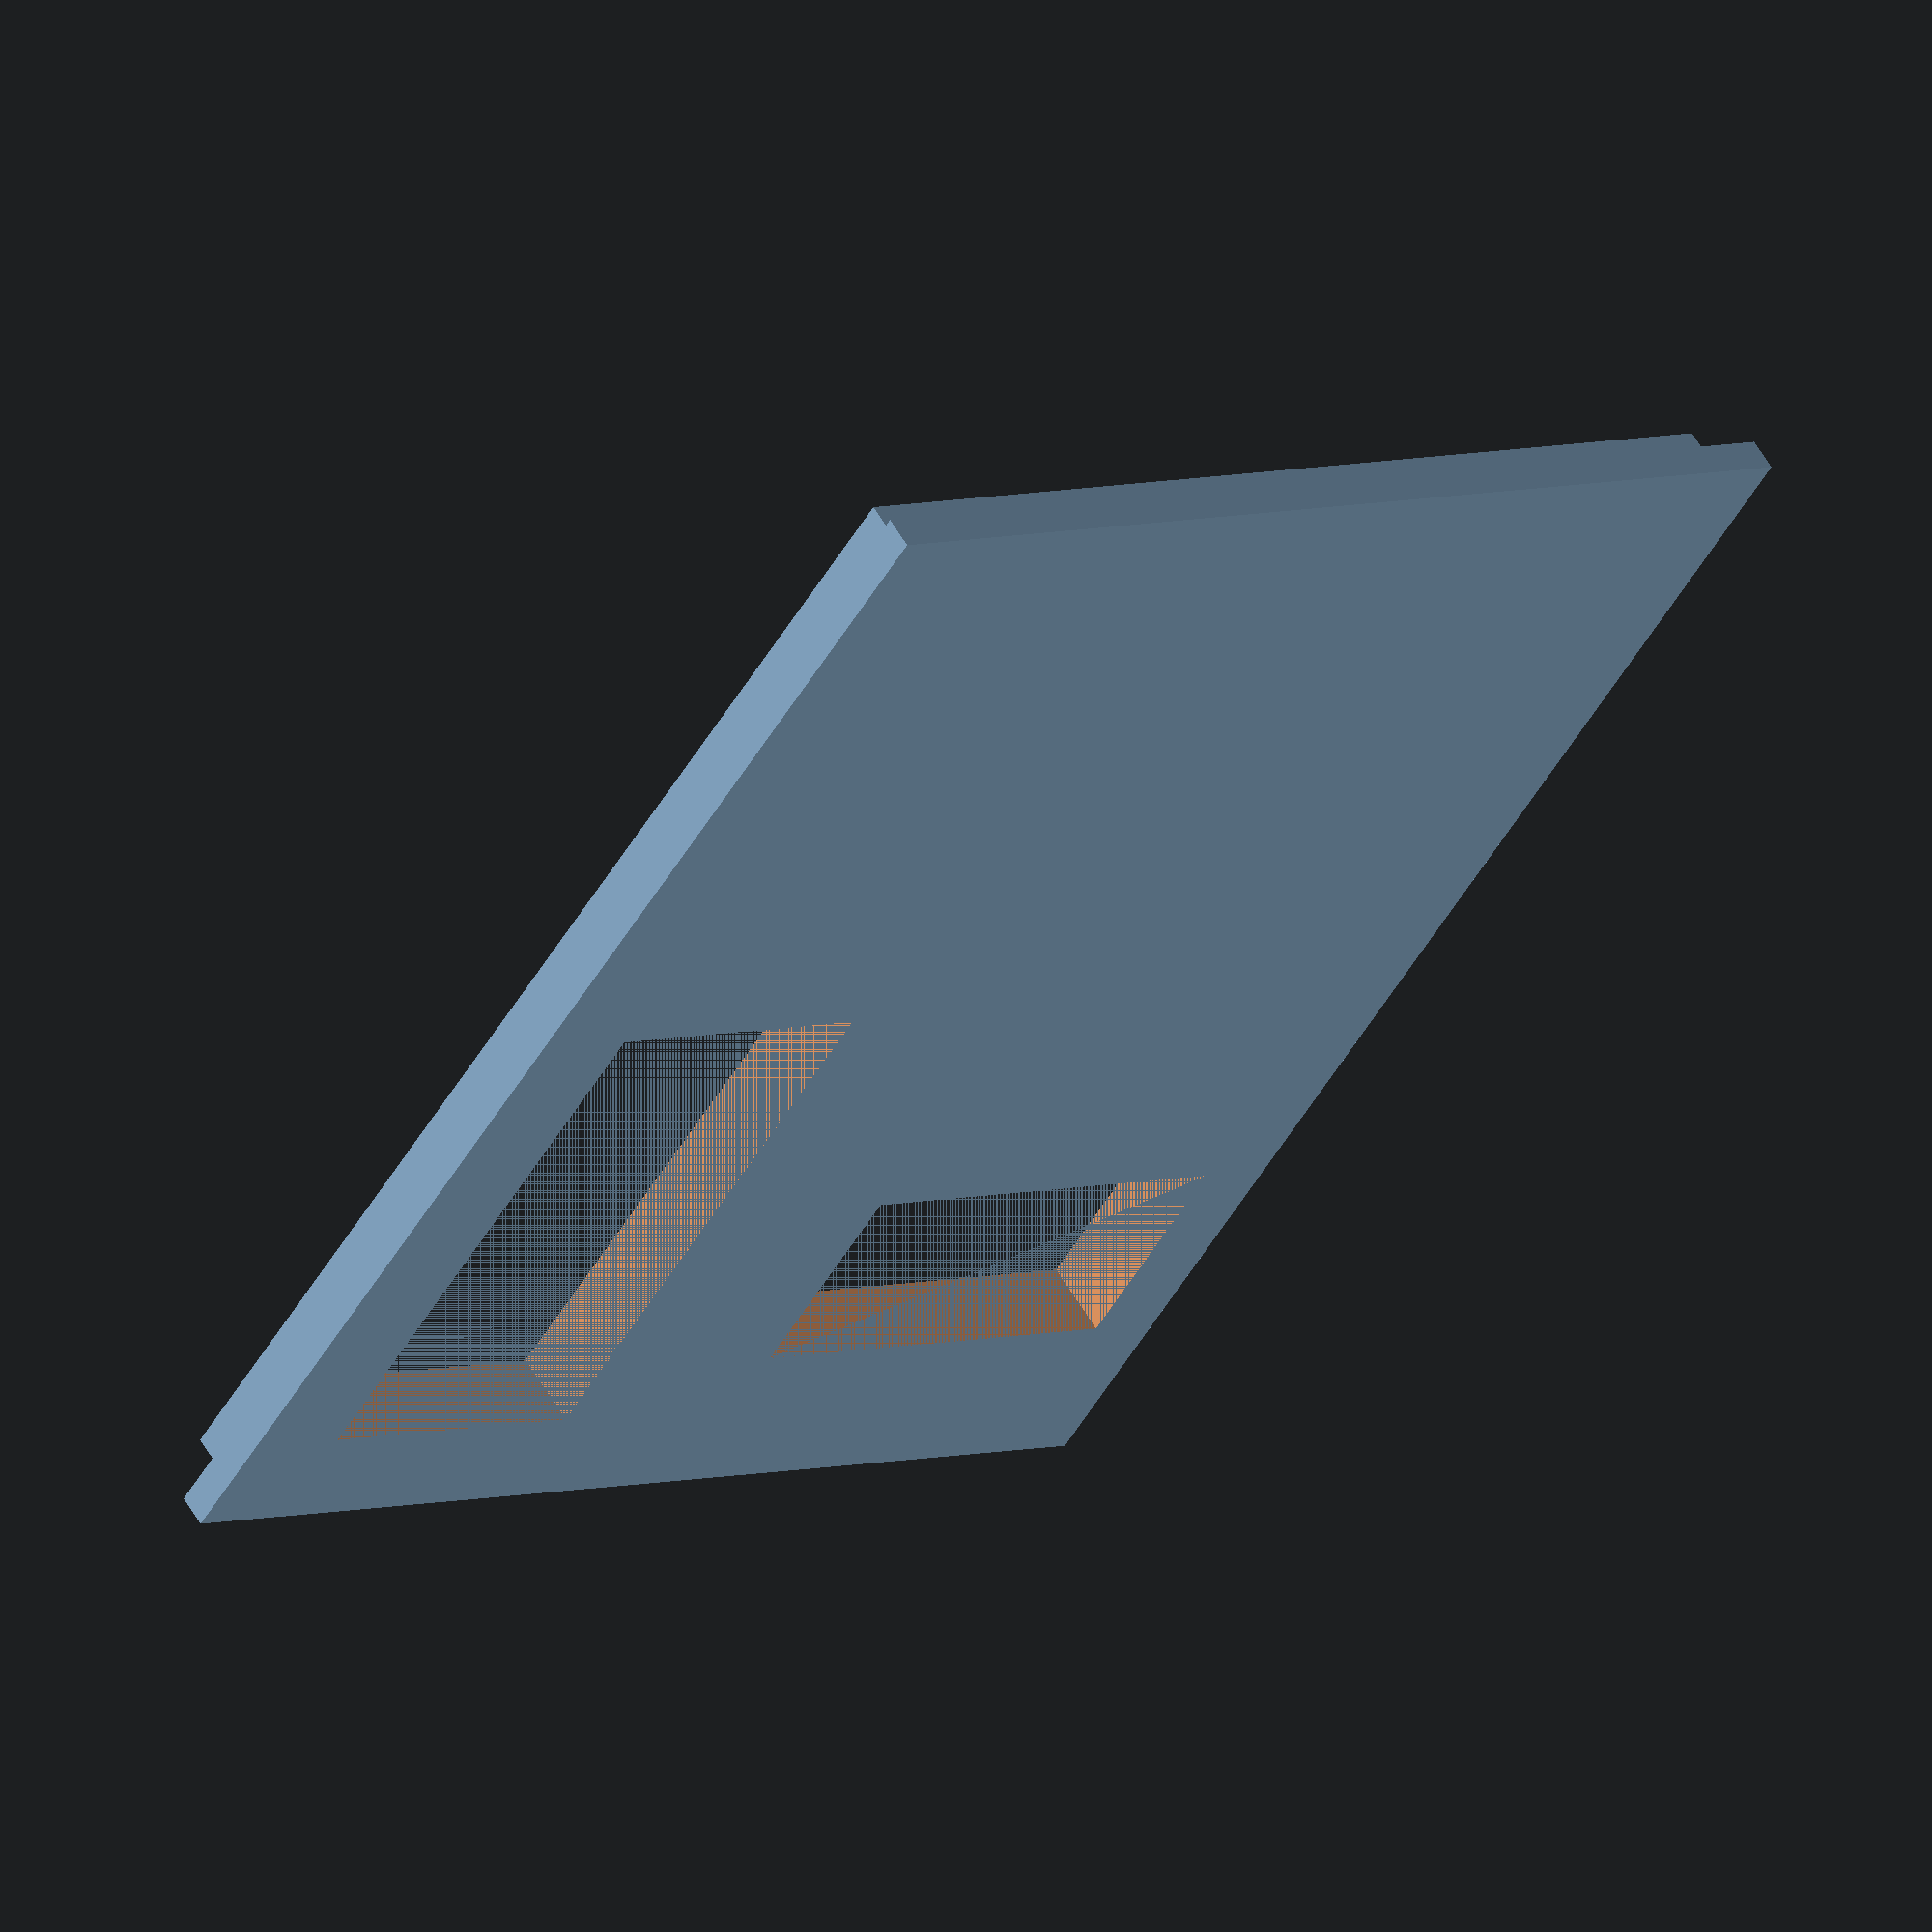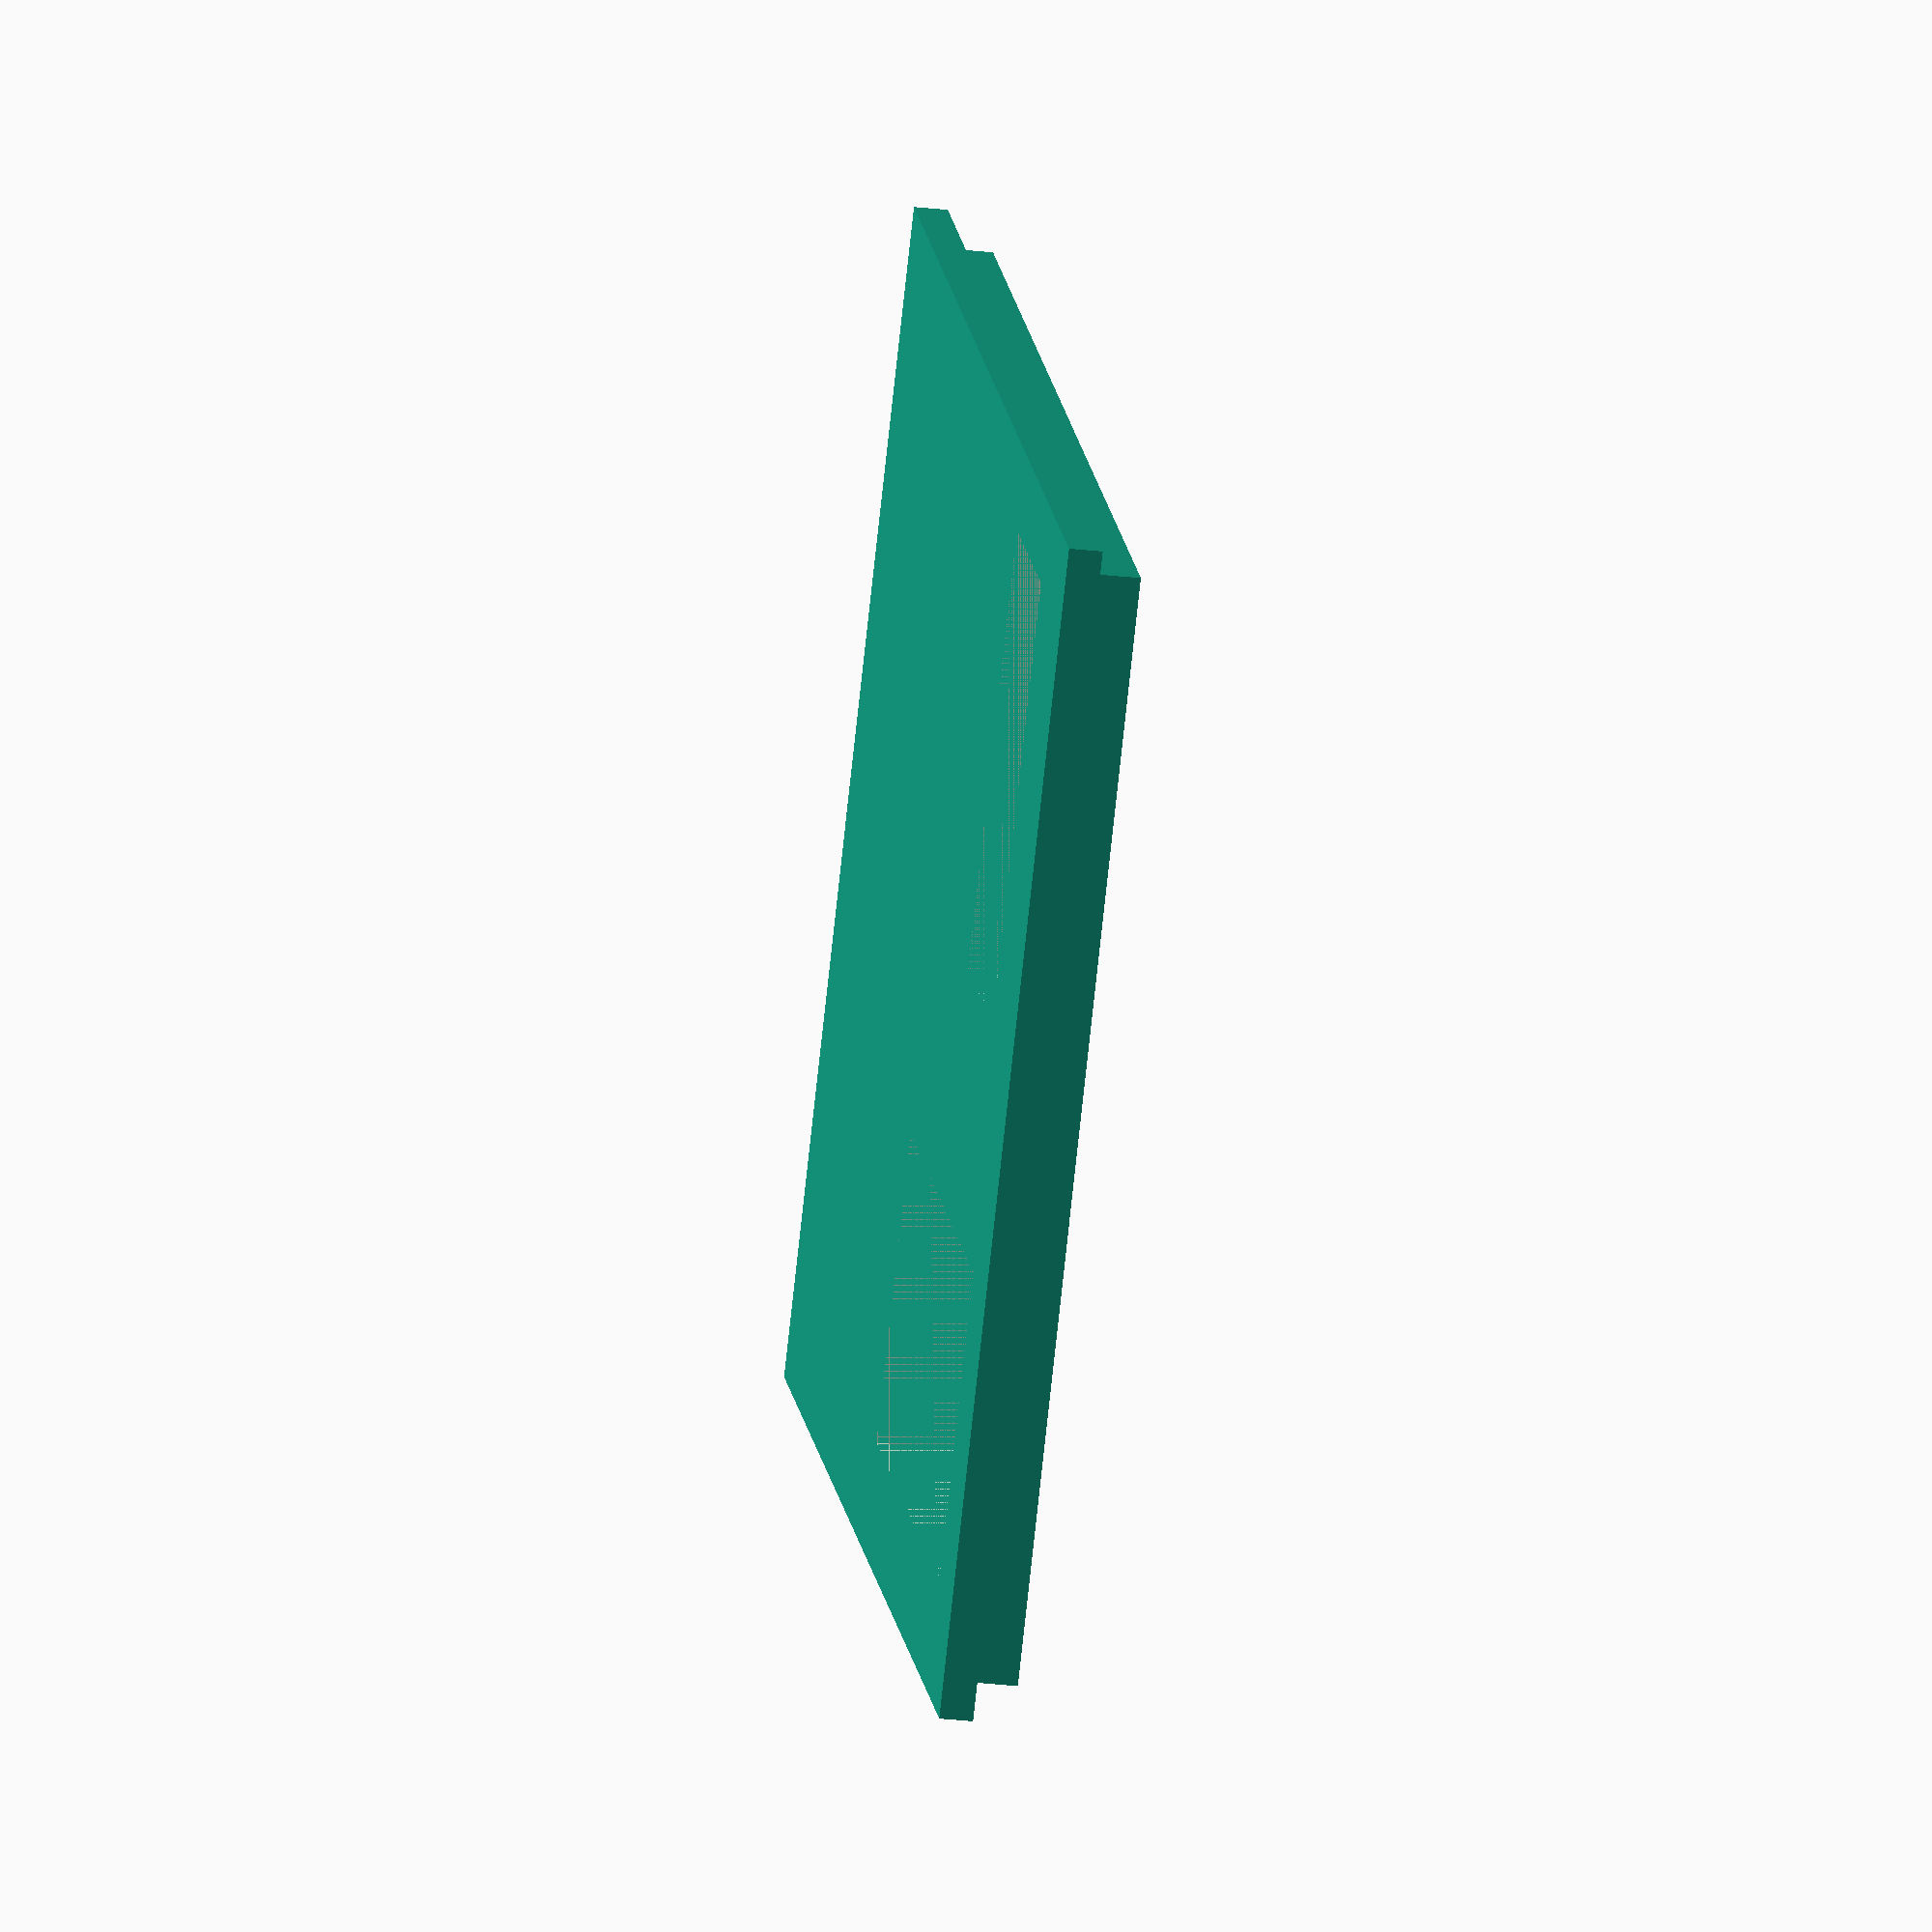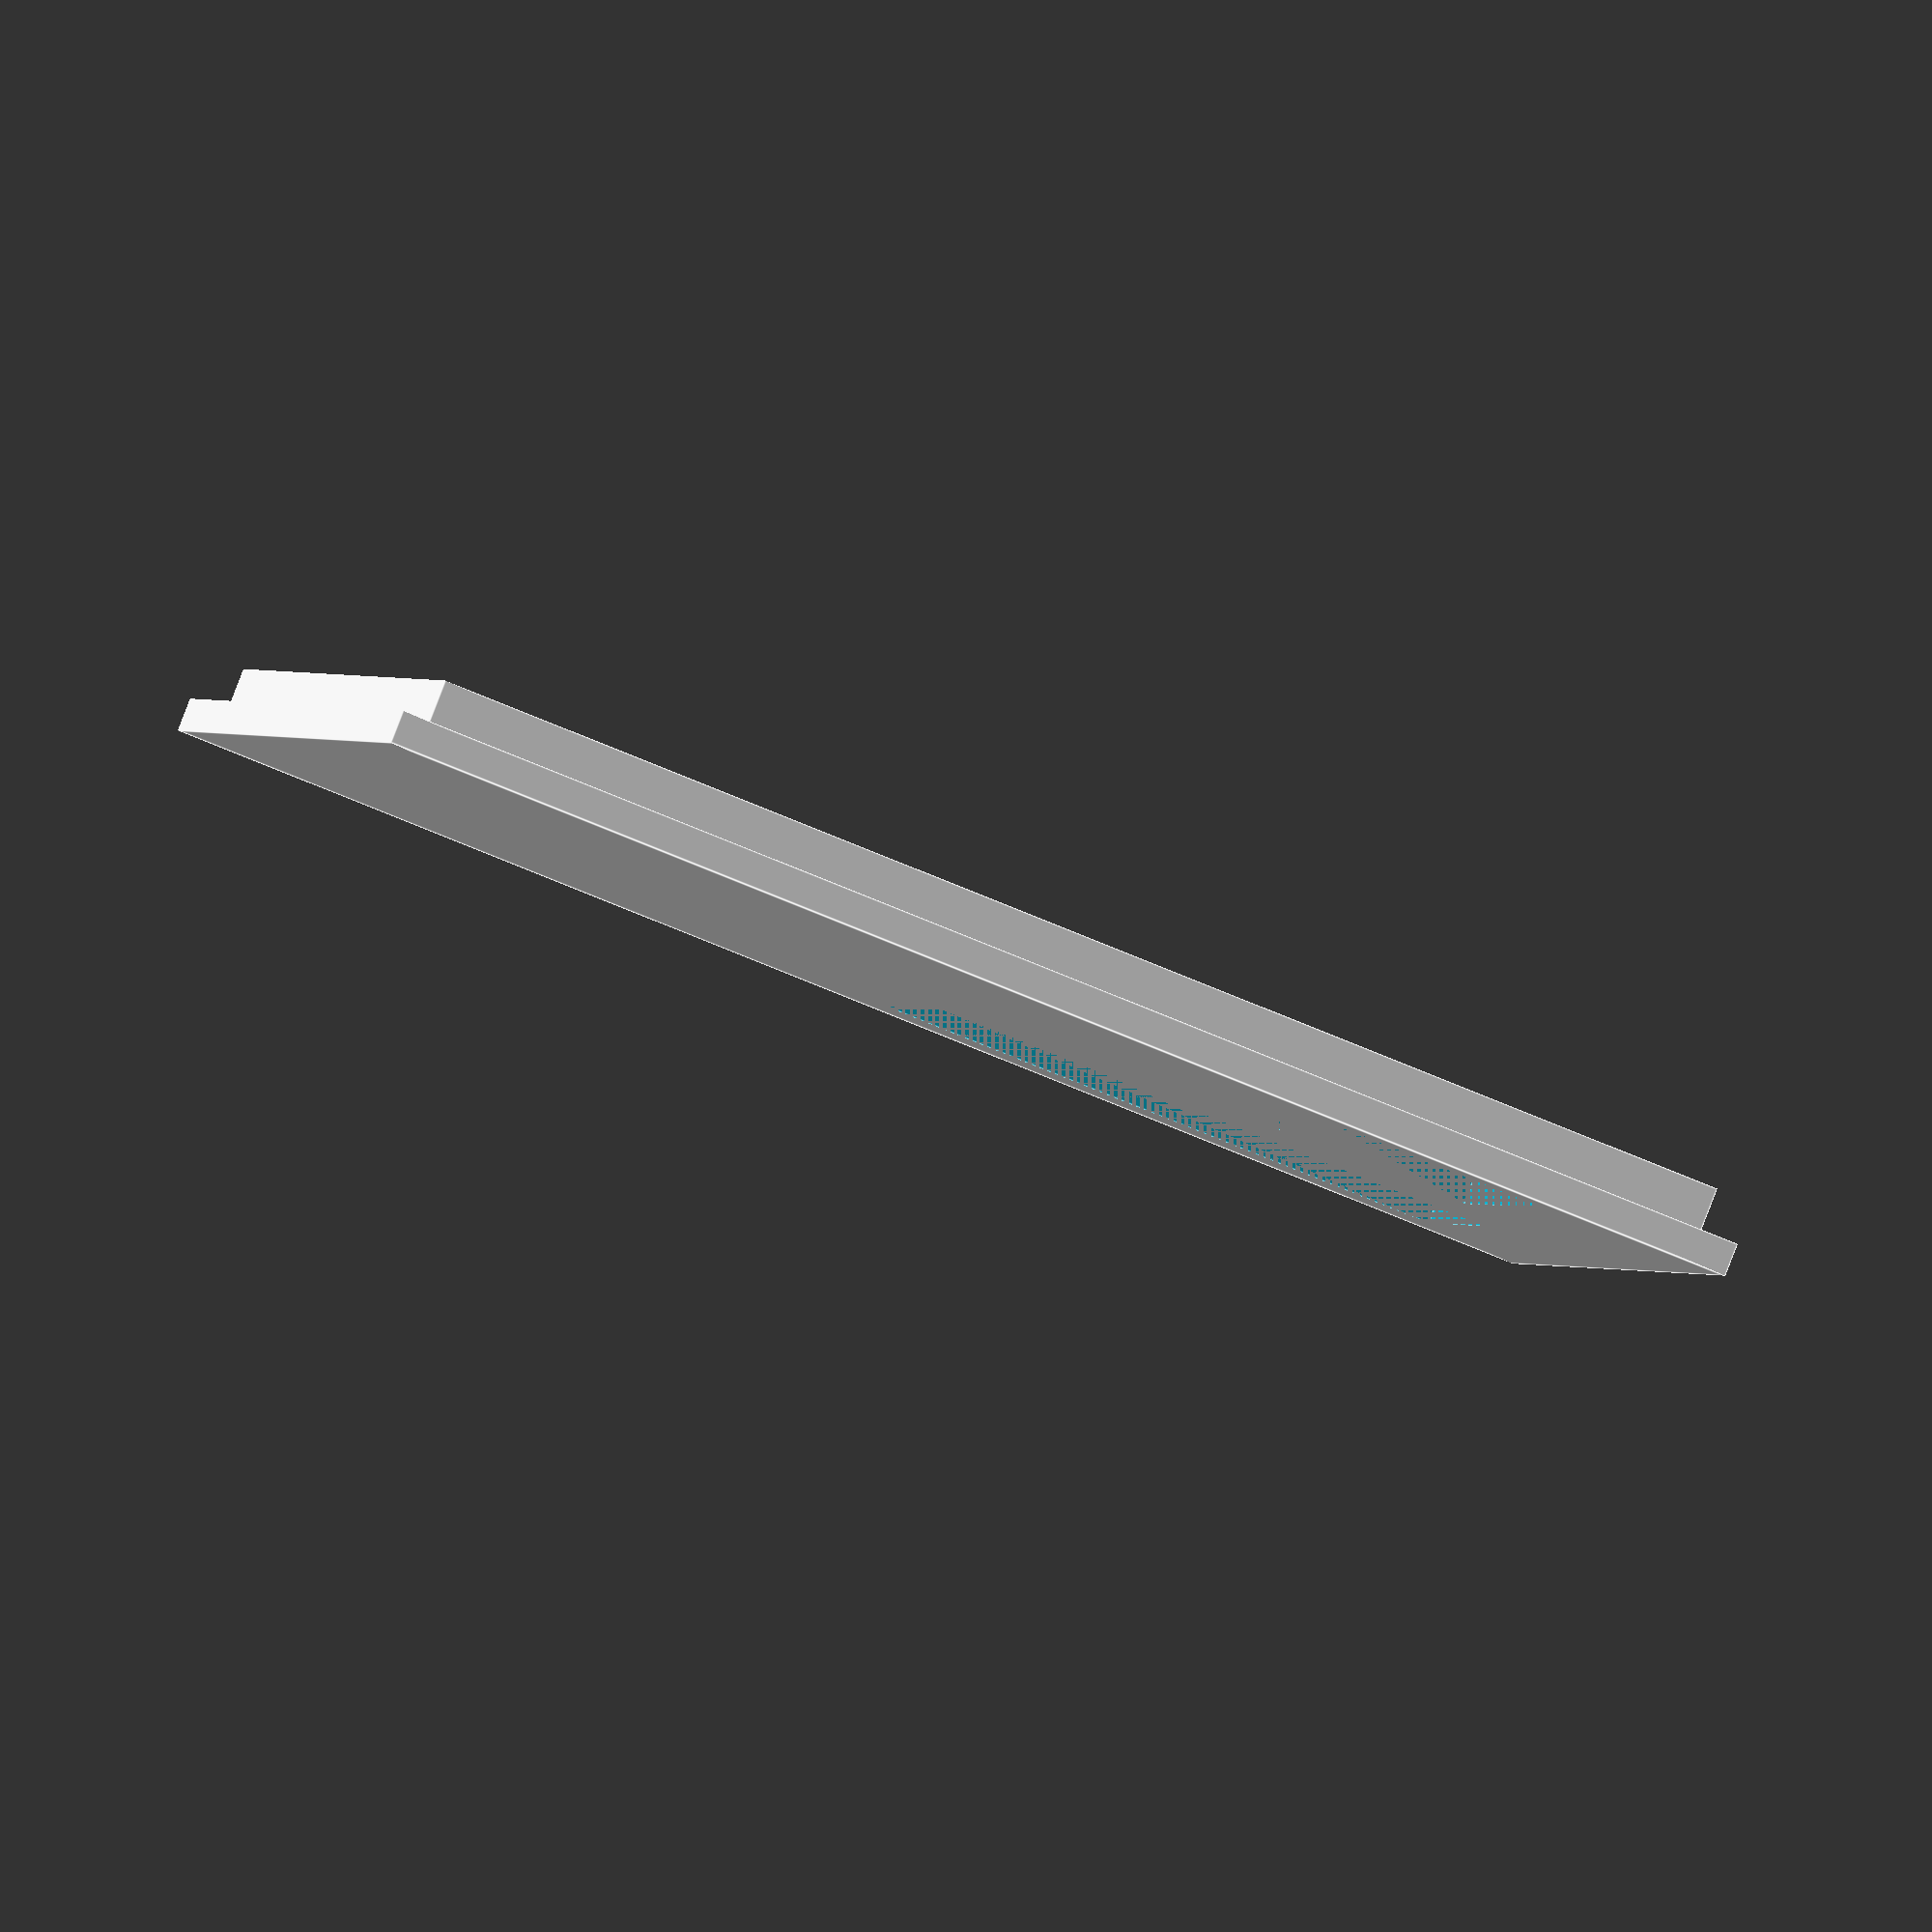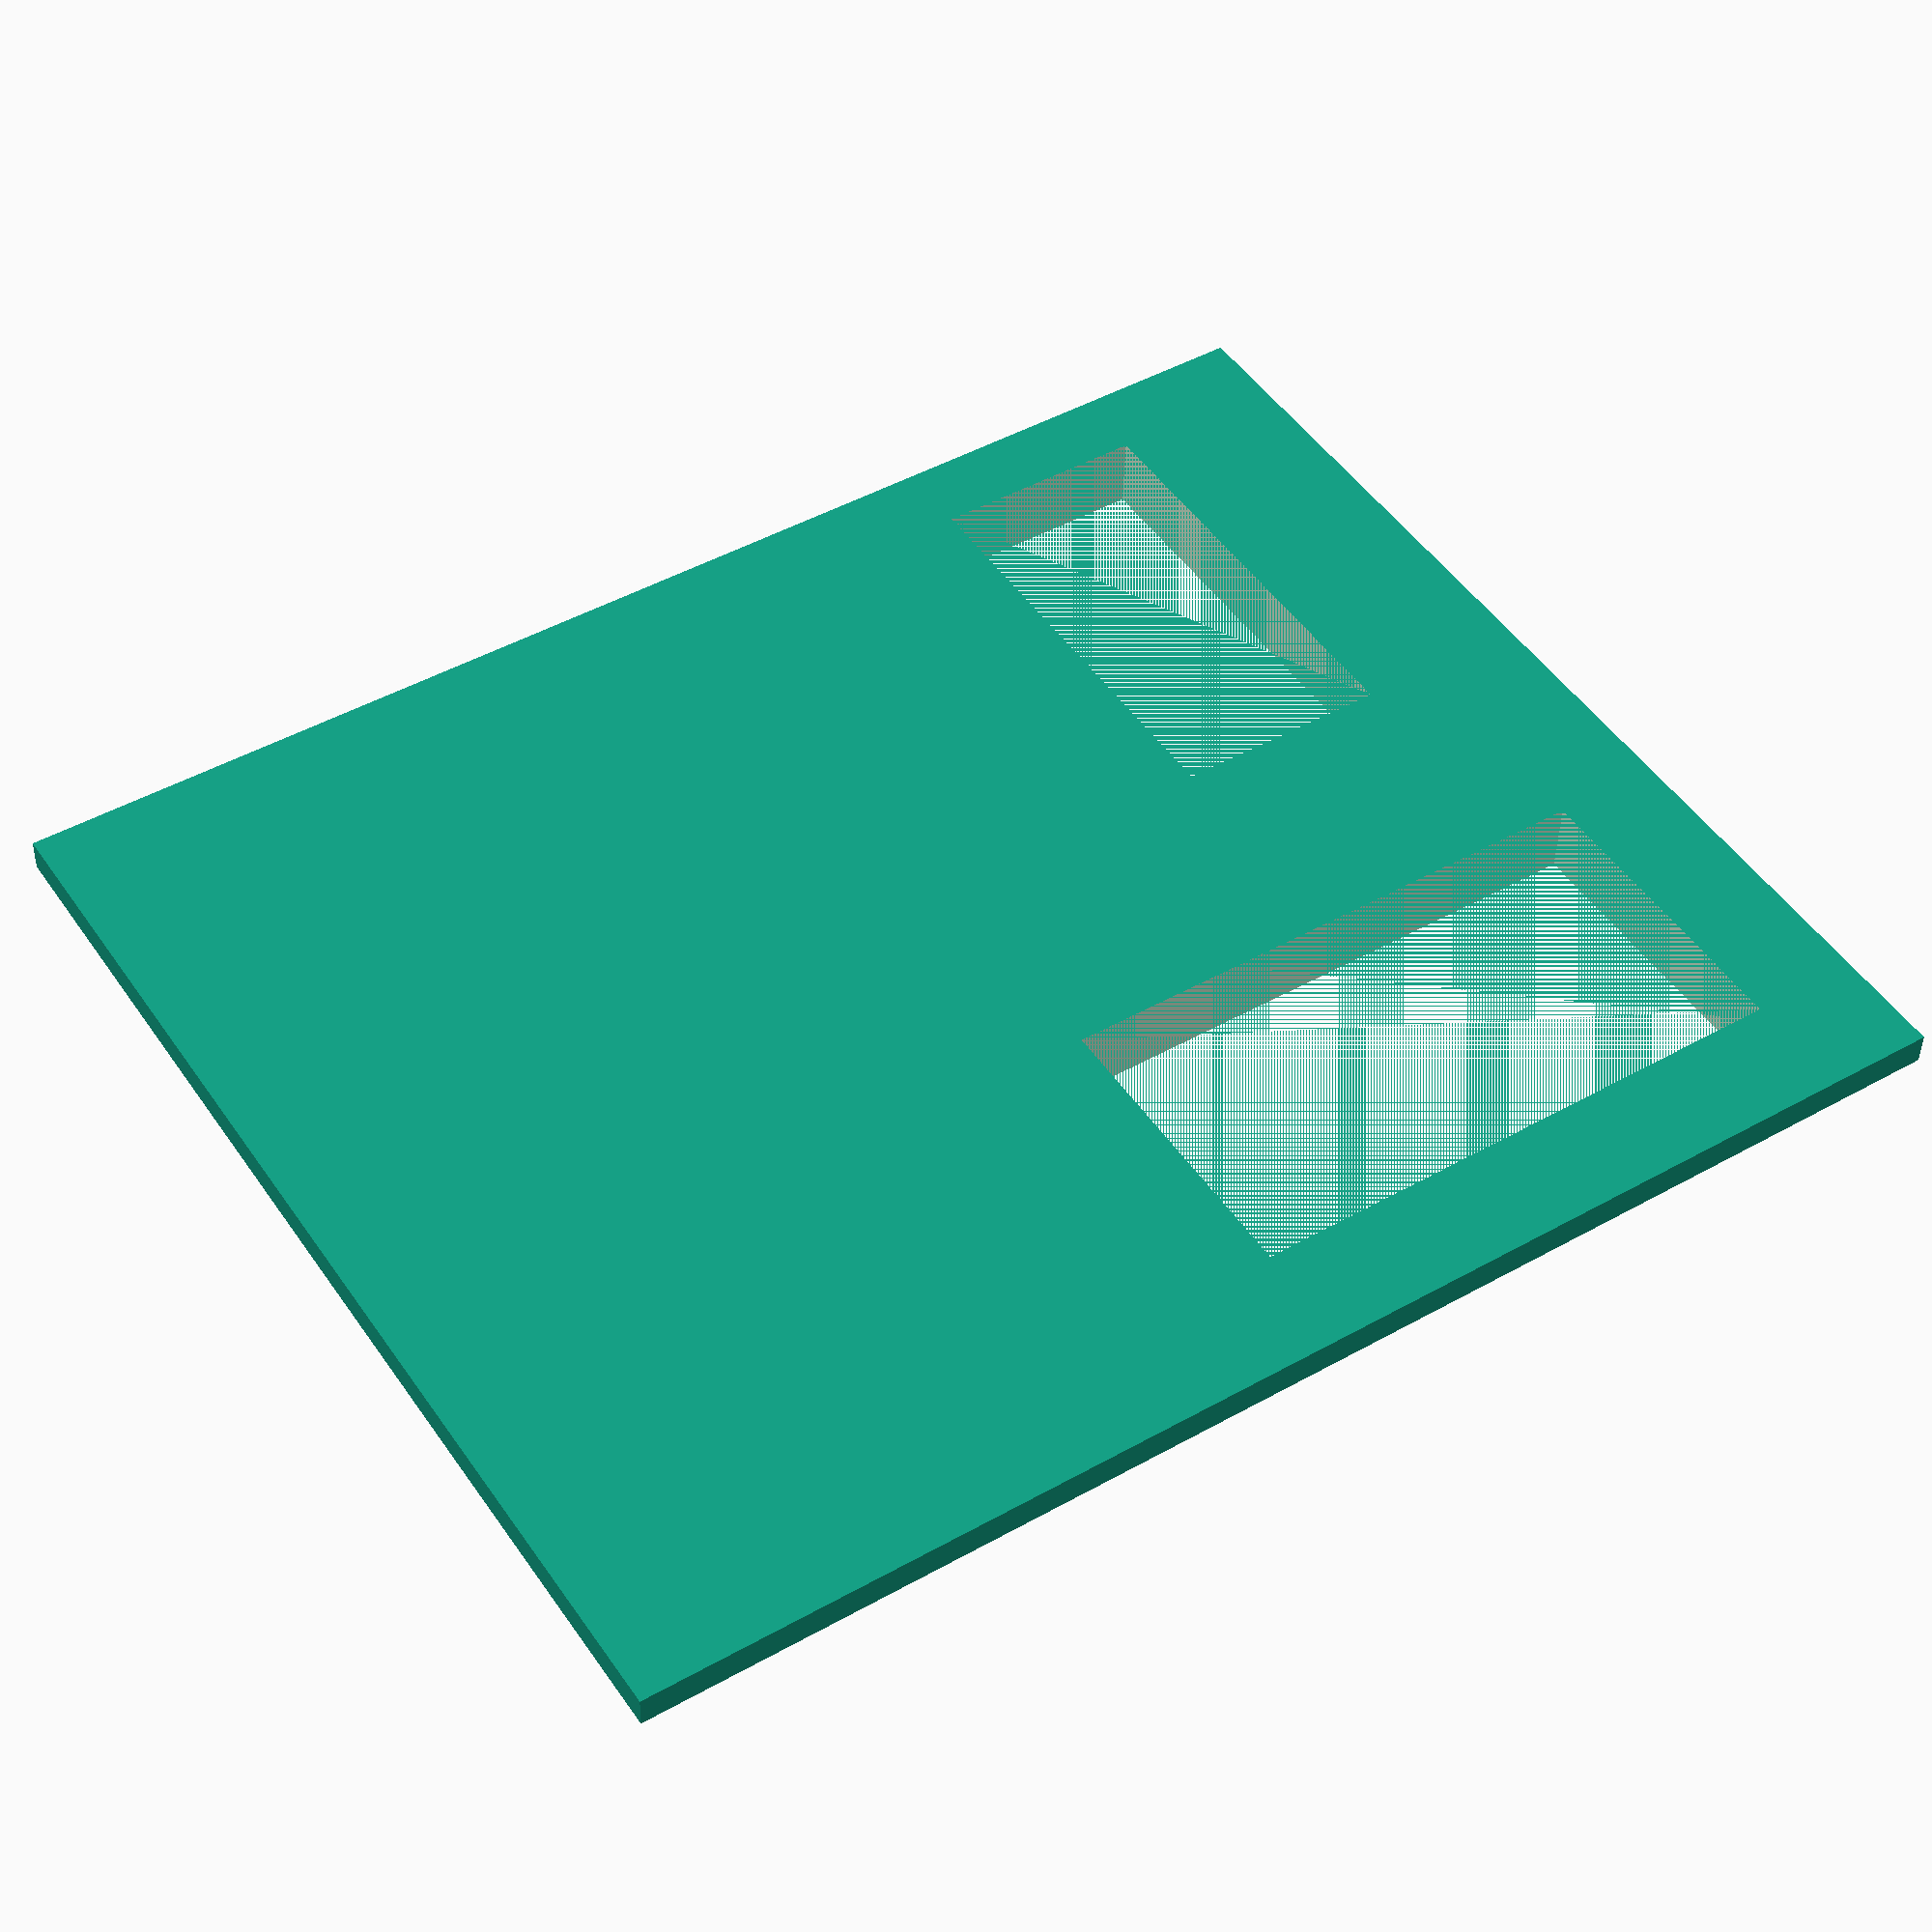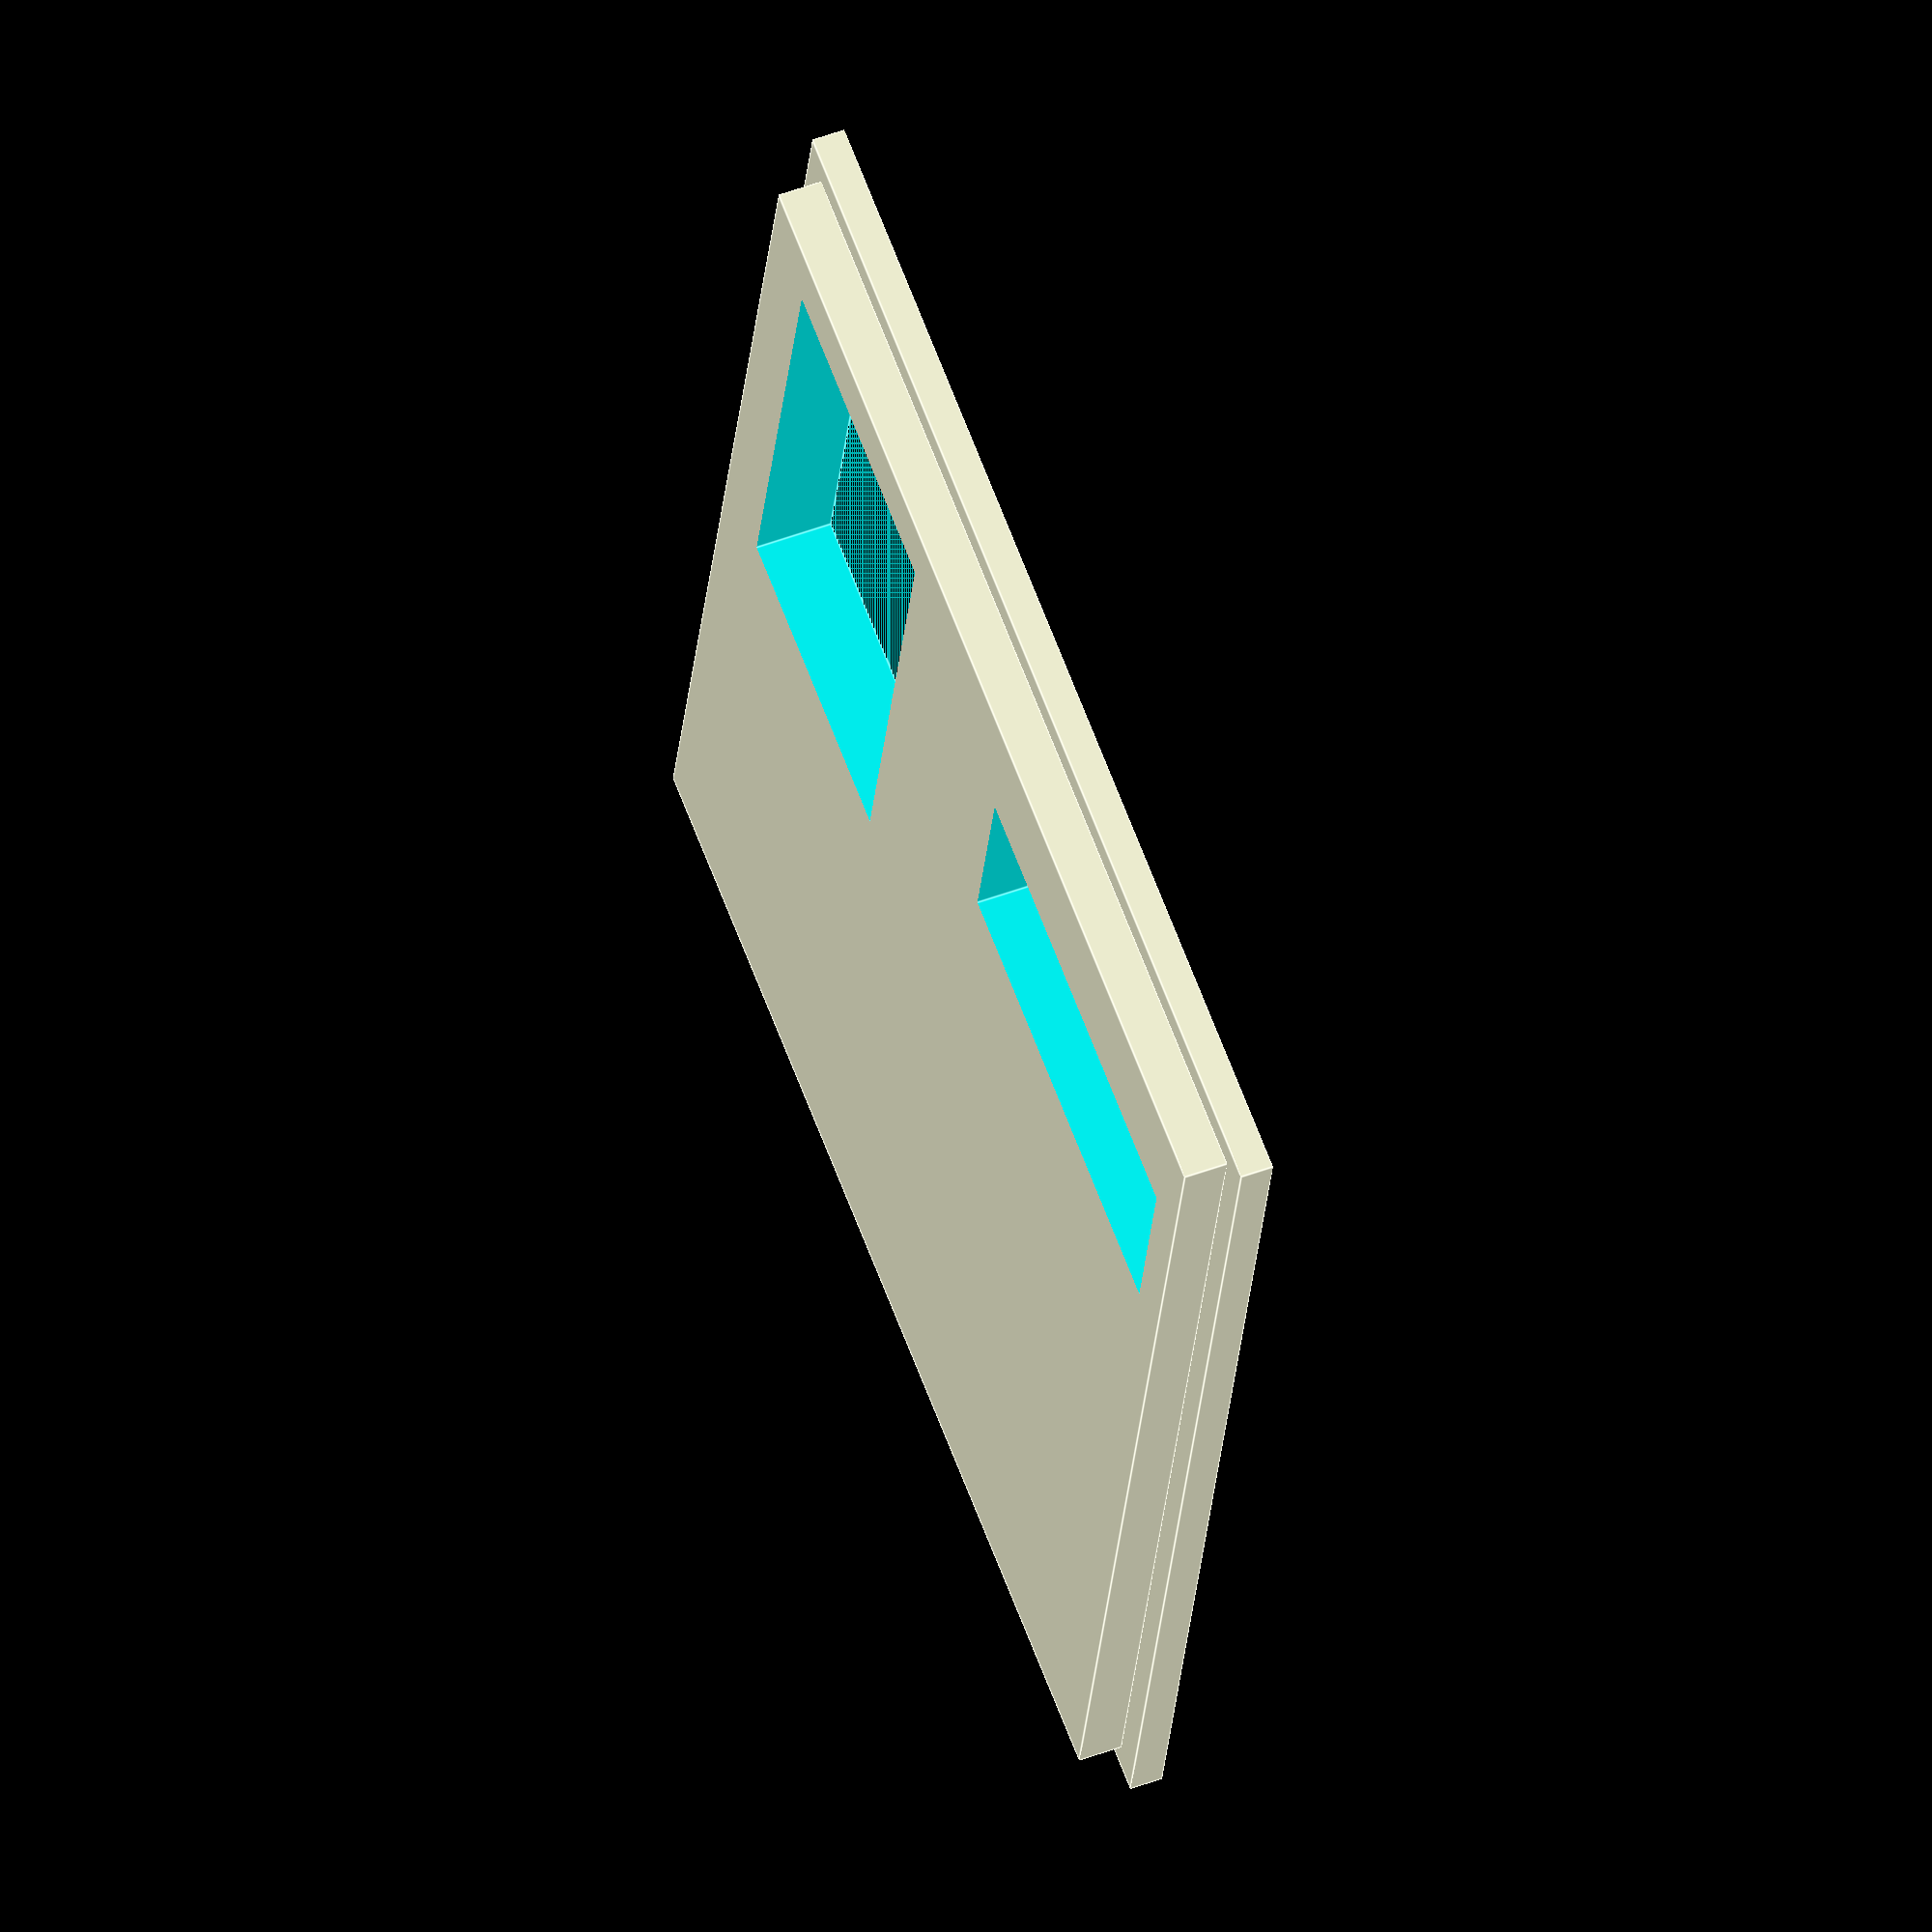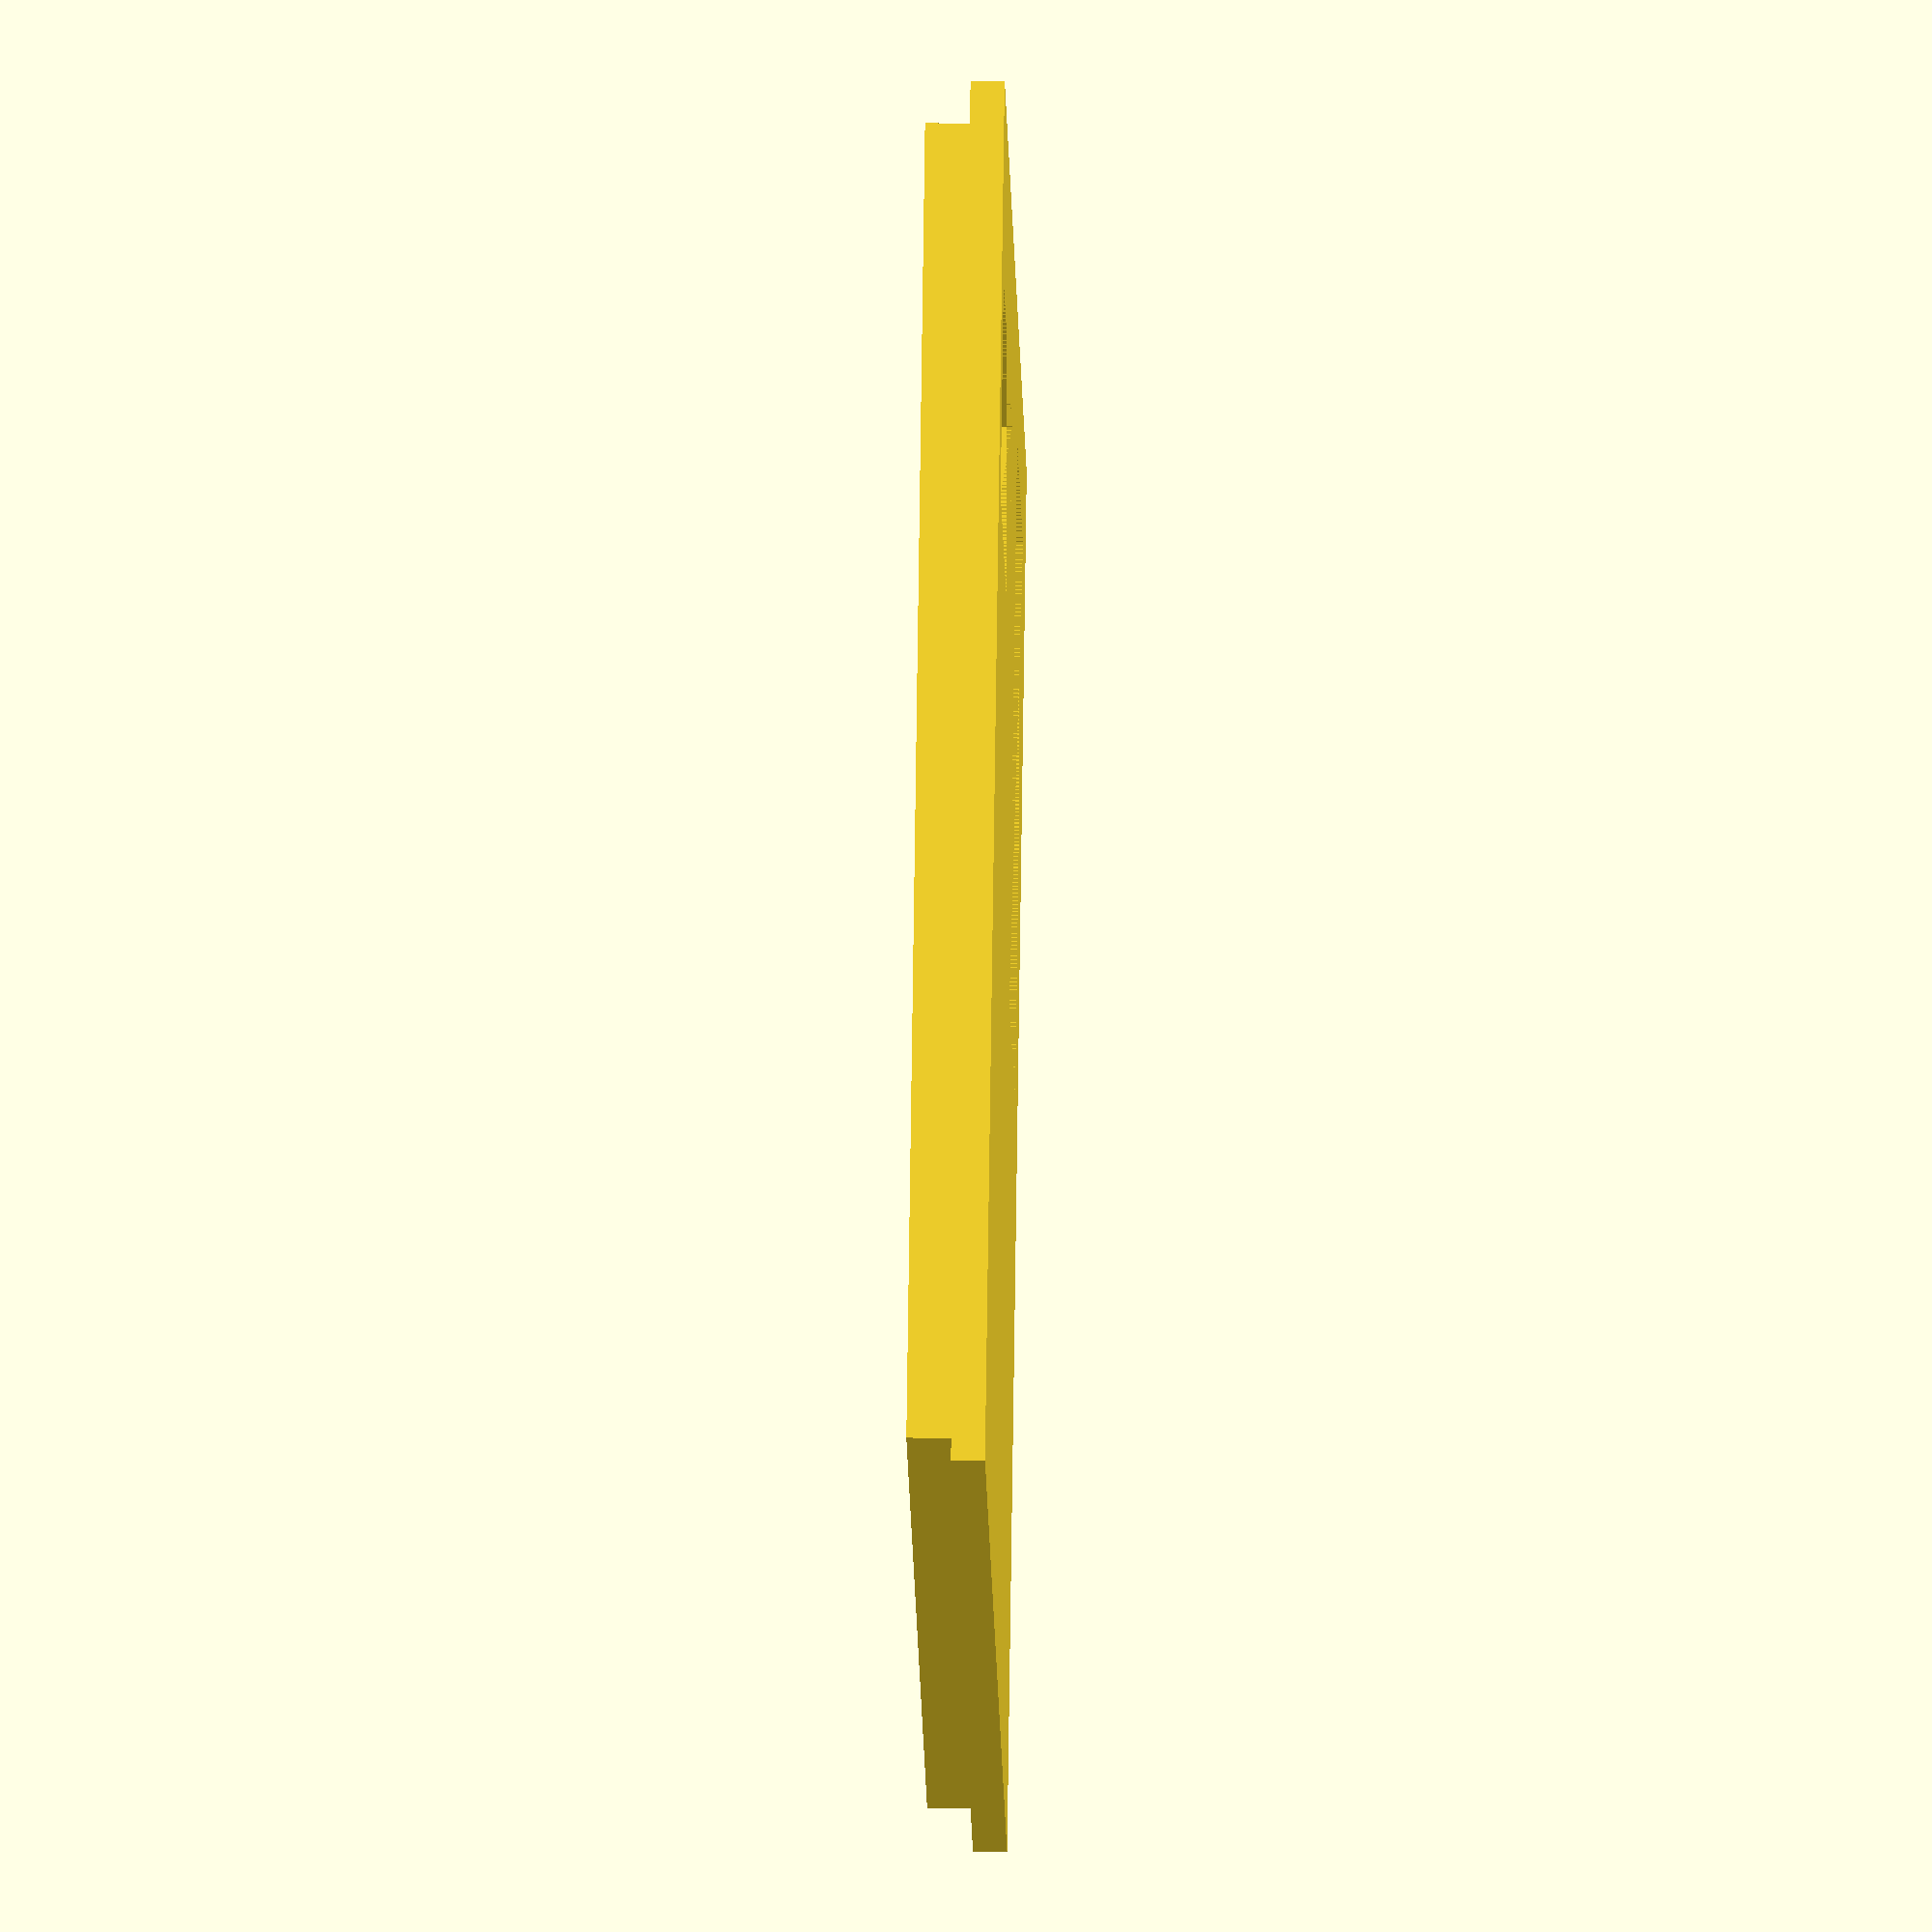
<openscad>

Wall   = 1.5; // Wall thickness
//Inner Widths
Length = 61+Wall*2; // X axis
Width  = 50+Wall*2; // Y
Height = 9; // Z


//difference(){
//  cube([Length,Width,Height]);  
//  translate([Wall,Wall,Wall]) {
//    cube([Length-(Wall*2),Width-(Wall*2),Height]);
//  }
//
//
//}


LidHeight = 1.5;
difference() {
union(){
  cube([Length,Width,LidHeight]);  
  
  translate([Wall,Wall-.1,Wall]) {
    cube([Length-(Wall*2),Width-(Wall*2)+.2,2]);
  }
}
translate([5,5,0]) cube([31-5,19-5,10]);

translate([8,29.5,0]) cube([10,20,10]);
}
</openscad>
<views>
elev=121.3 azim=55.9 roll=30.2 proj=o view=wireframe
elev=212.0 azim=134.7 roll=278.7 proj=o view=solid
elev=273.4 azim=349.1 roll=201.2 proj=o view=edges
elev=222.1 azim=212.9 roll=1.3 proj=p view=wireframe
elev=306.2 azim=102.1 roll=68.7 proj=o view=edges
elev=162.5 azim=233.6 roll=88.7 proj=o view=solid
</views>
